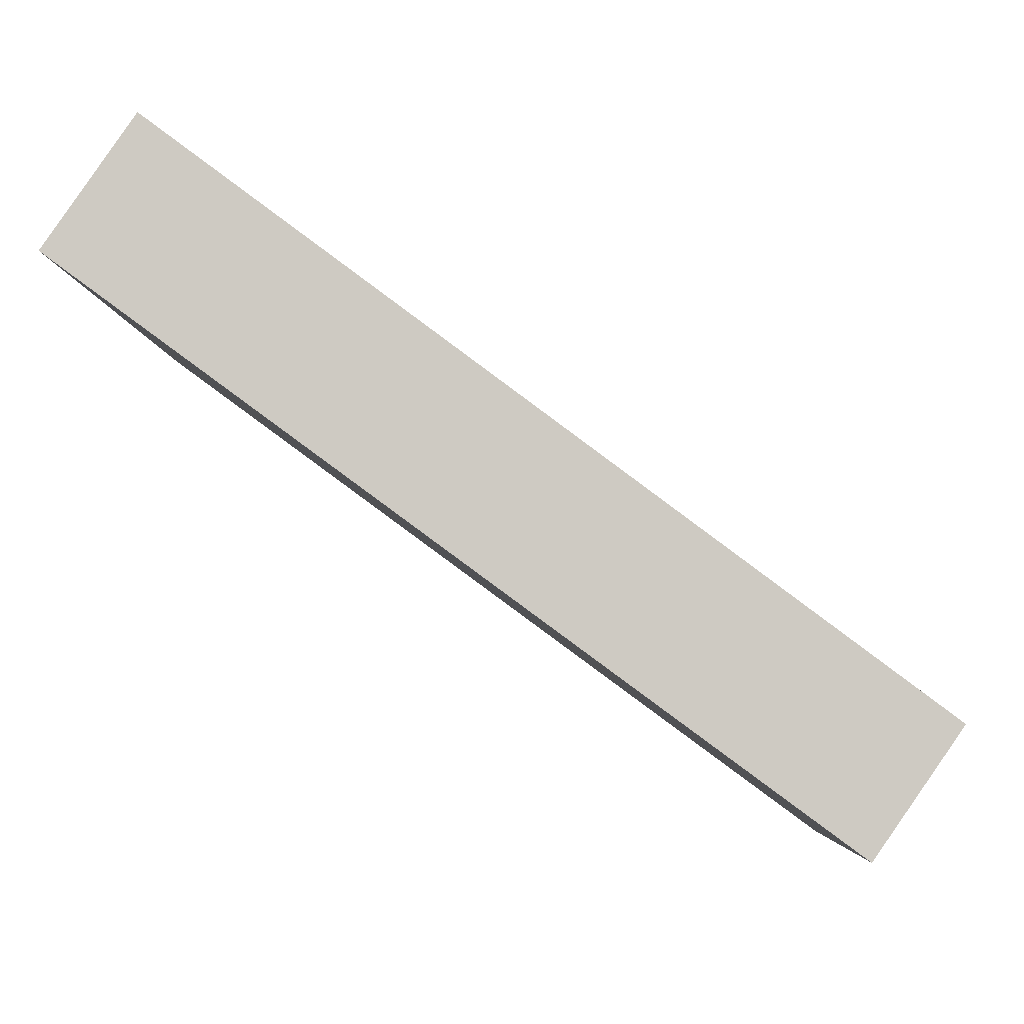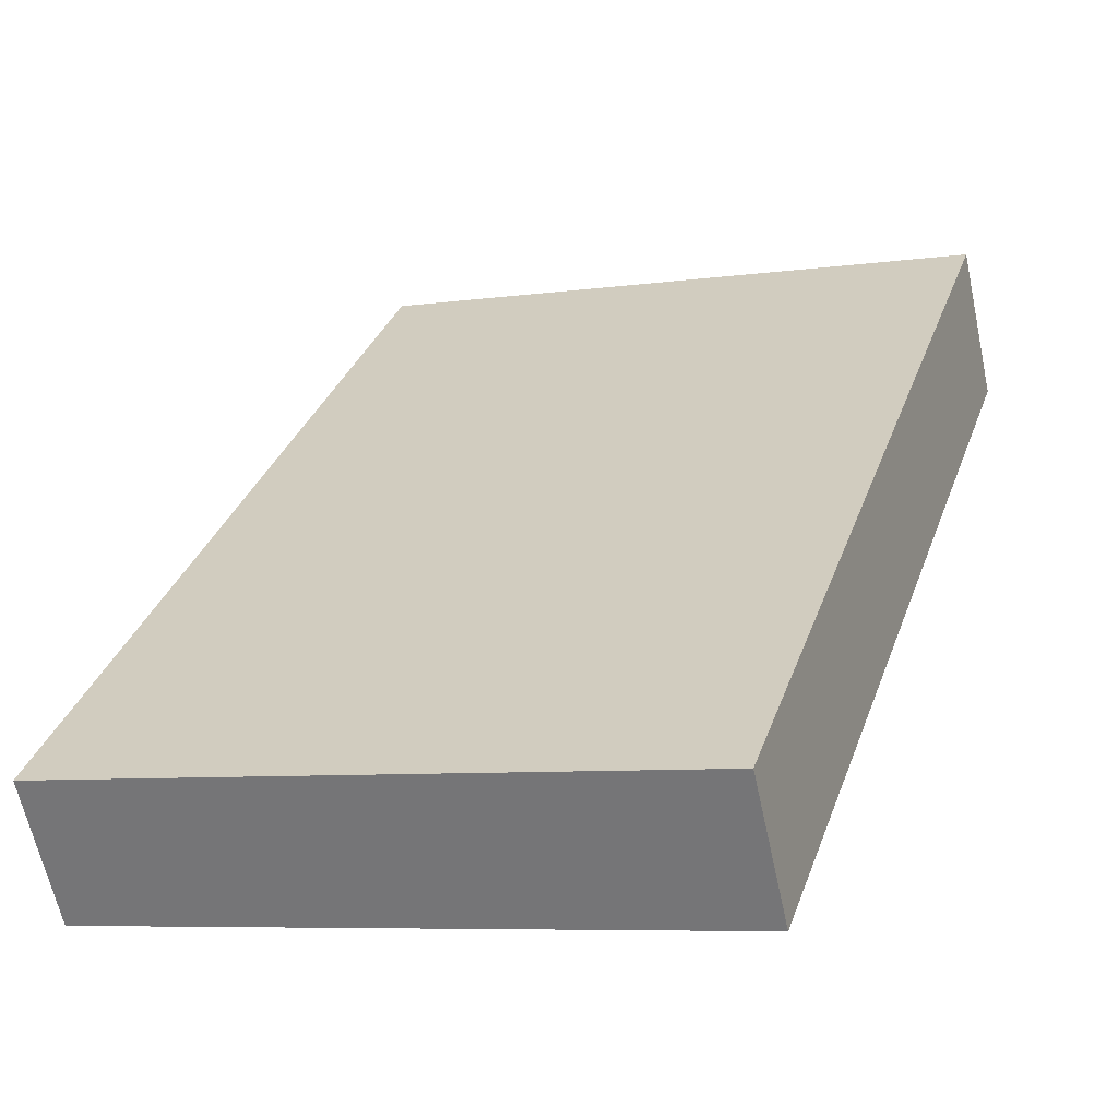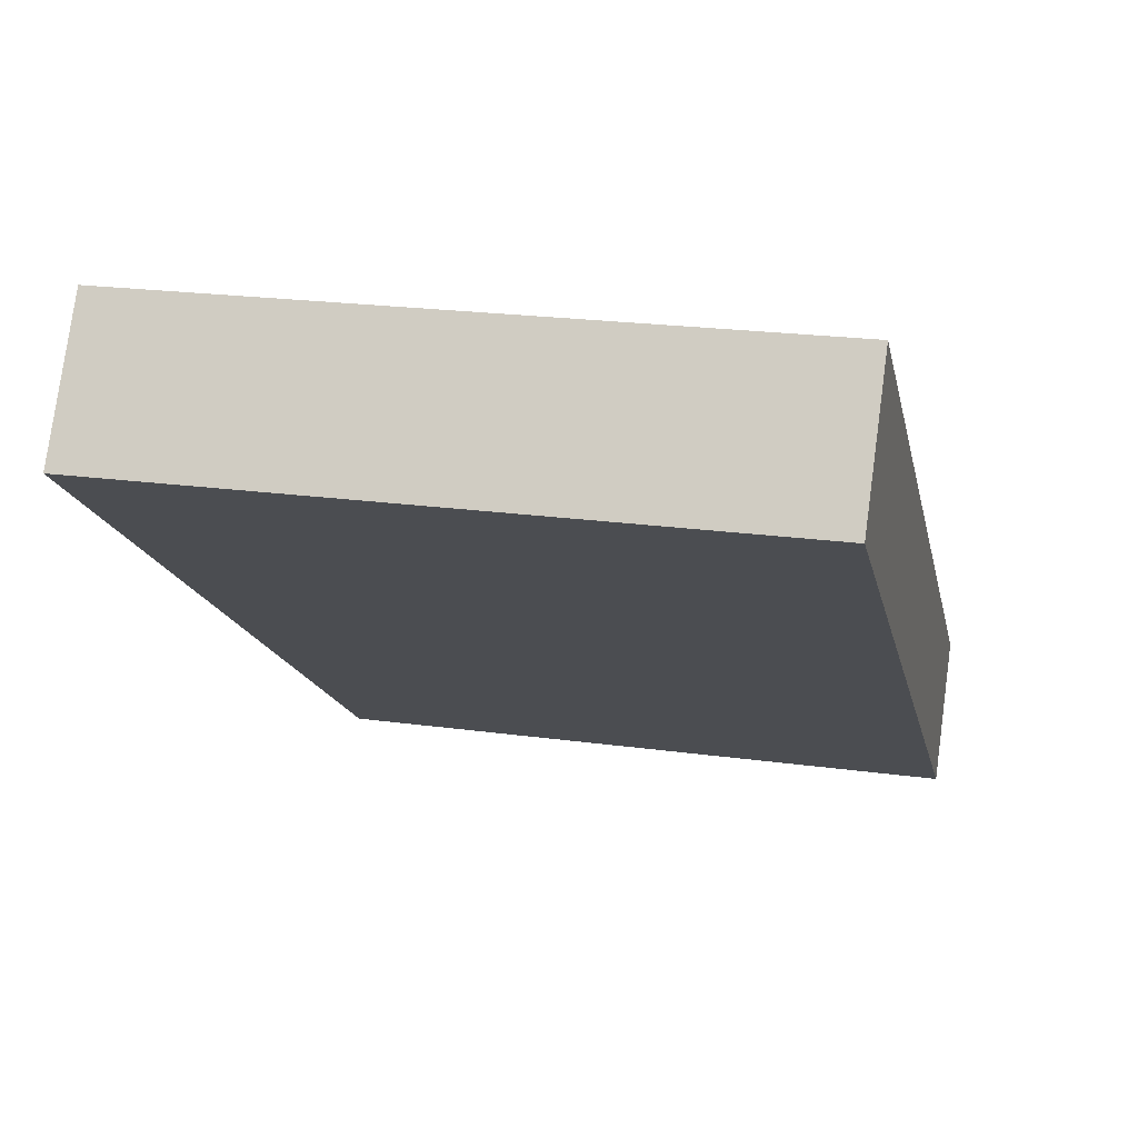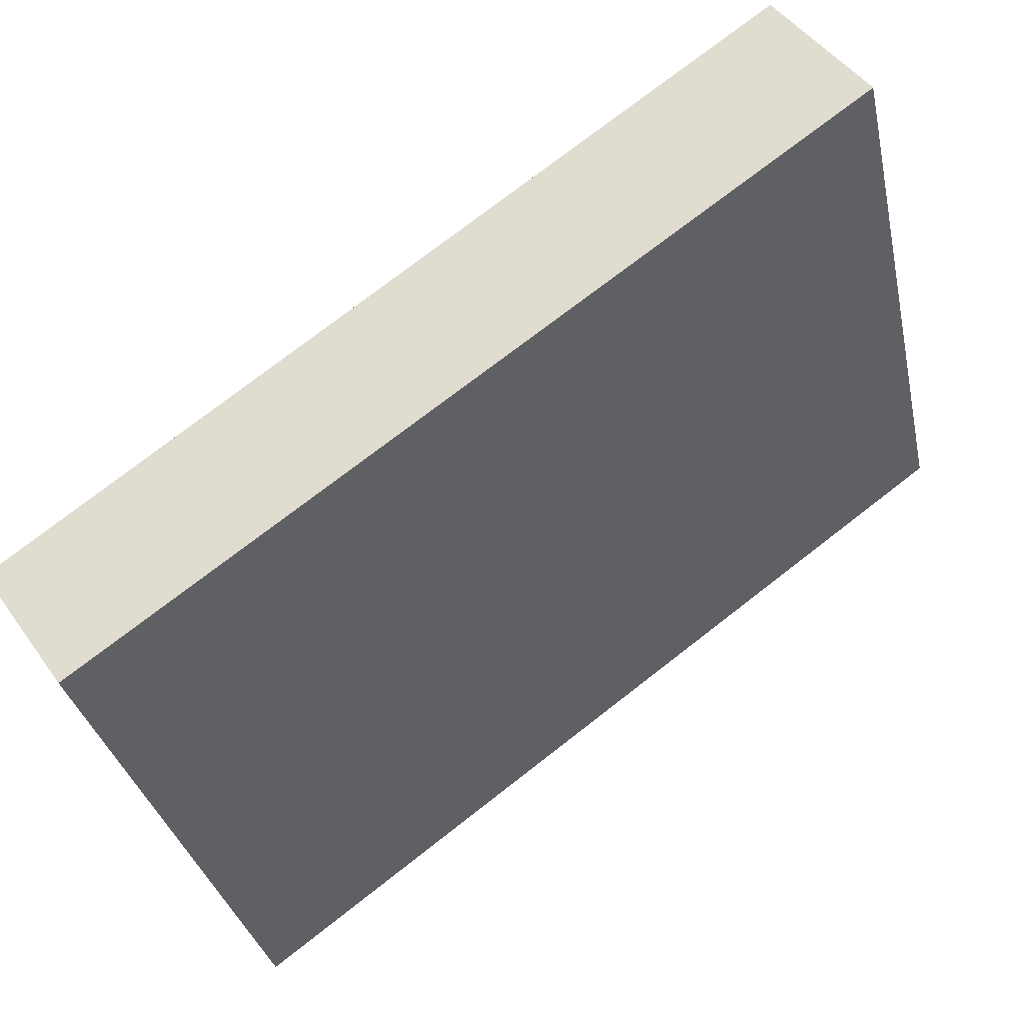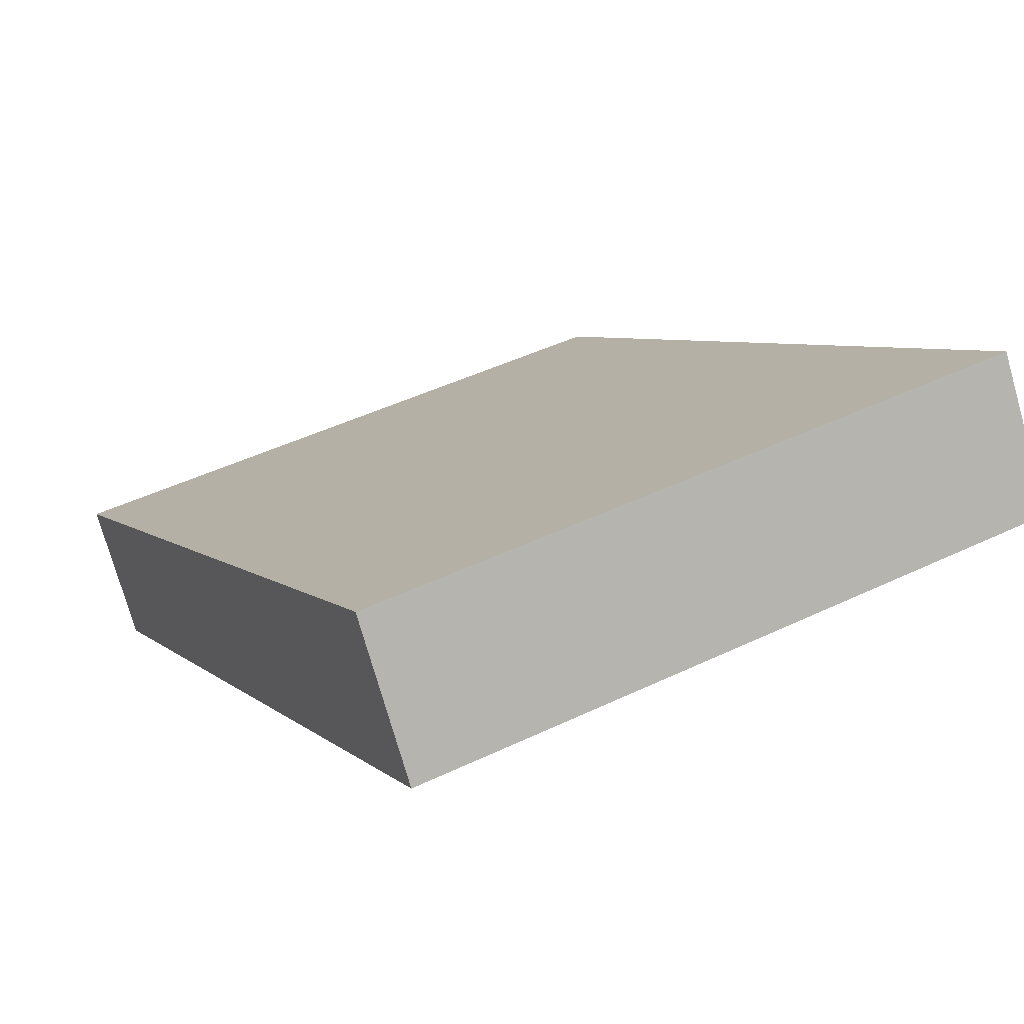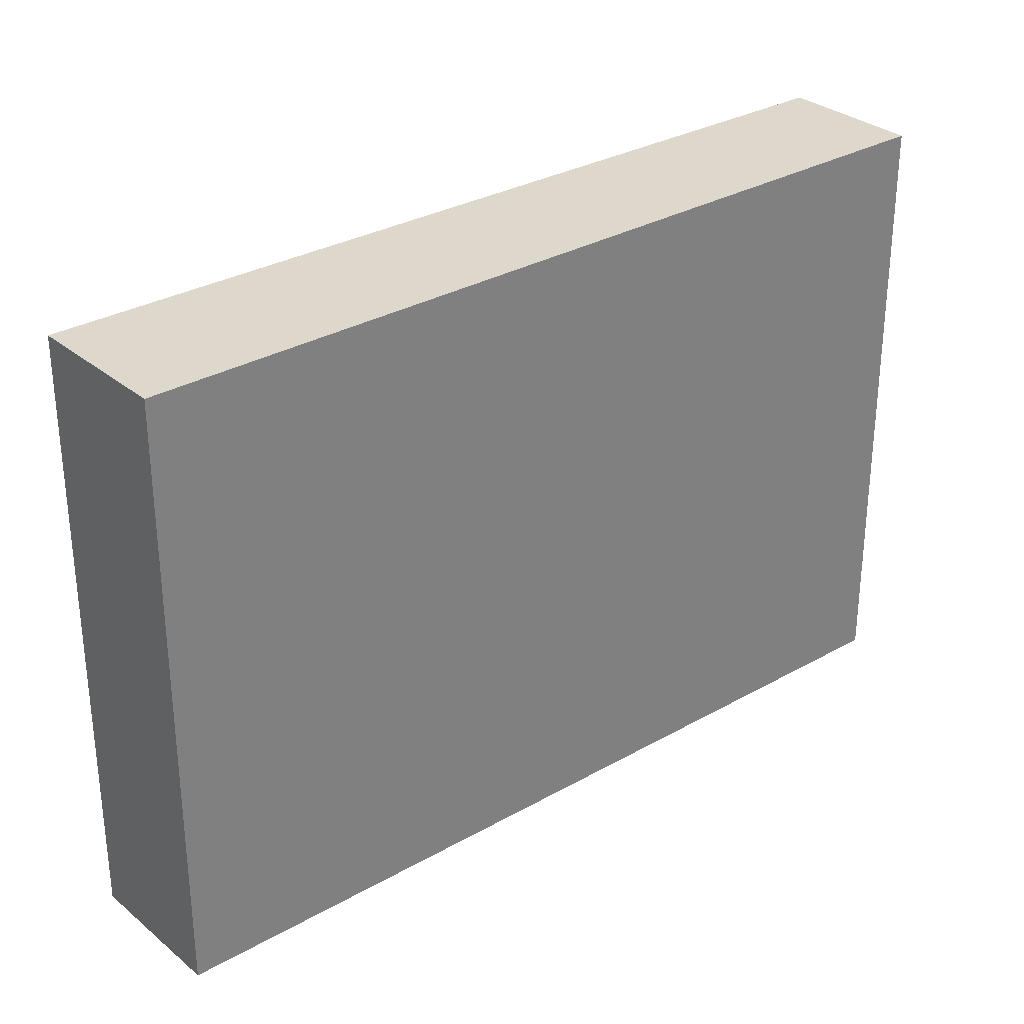
<metadata>
{"format":"obj","ext":"obj","renderer":"f3d","projection":"perspective","resolution":1024,"background":"white","views":[{"elev":-5.3,"azim":-177.0,"up":"+Z"},{"elev":-7.1,"azim":-68.1,"up":"+Z"},{"elev":21.8,"azim":103.6,"up":"+Z"},{"elev":-33.5,"azim":12.1,"up":"+Z"},{"elev":45.8,"azim":61.2,"up":"+Z"},{"elev":31.1,"azim":104.5,"up":"+Y"}]}
</metadata>
<code>
v  0 7.01 4.292e-16
v  9.056 7.01 4.689
v  0.912 7.01 -1.316
v  8.085 7.01 6.081
v  0.912 8.058e-17 -1.316
v  0 0 0
v  8.085 -3.724e-16 6.081
v  9.056 -2.871e-16 4.689
g defaultobject
f 1 2 3
f 2 1 4
f 5 1 3
f 1 5 6
f 6 4 1
f 4 6 7
f 7 2 4
f 2 7 8
f 8 3 2
f 3 8 5
f 8 6 5
f 6 8 7

</code>
